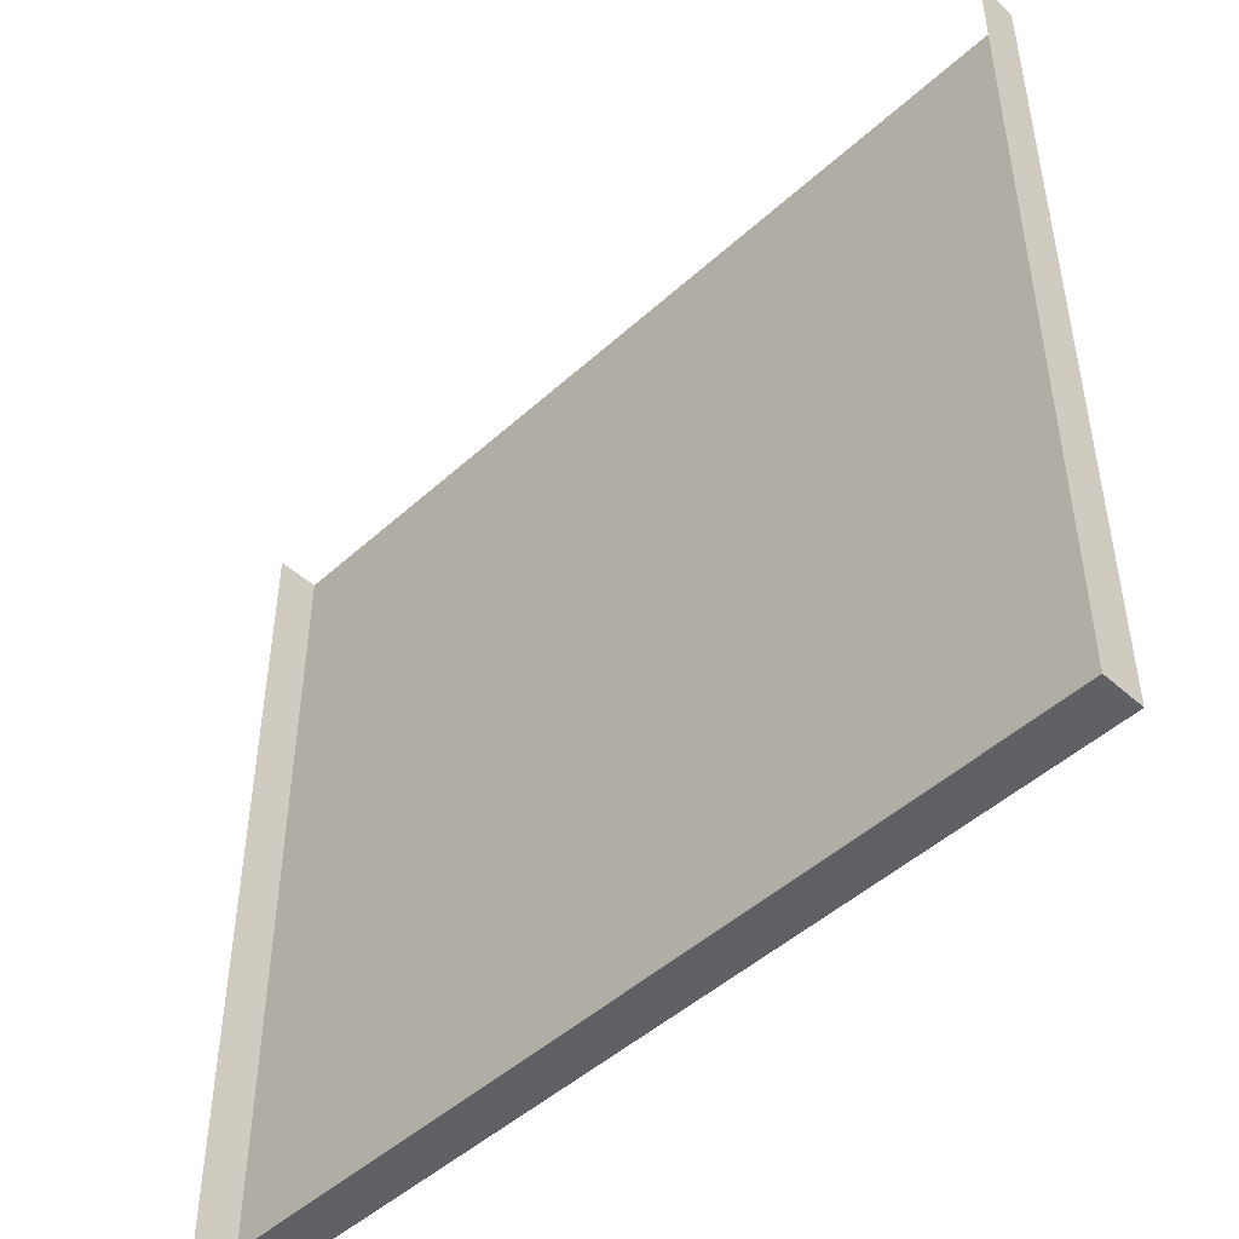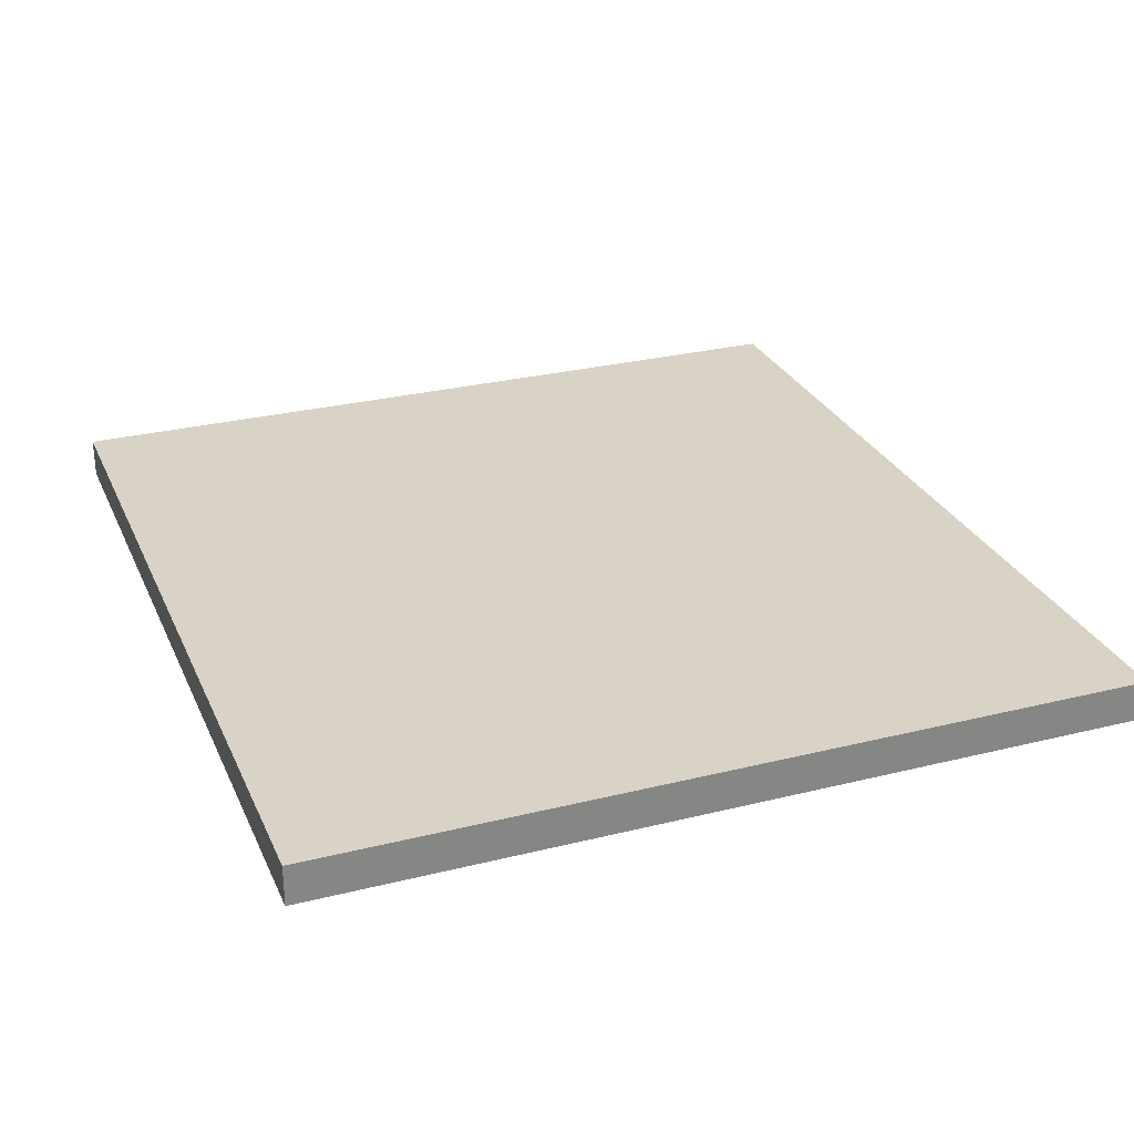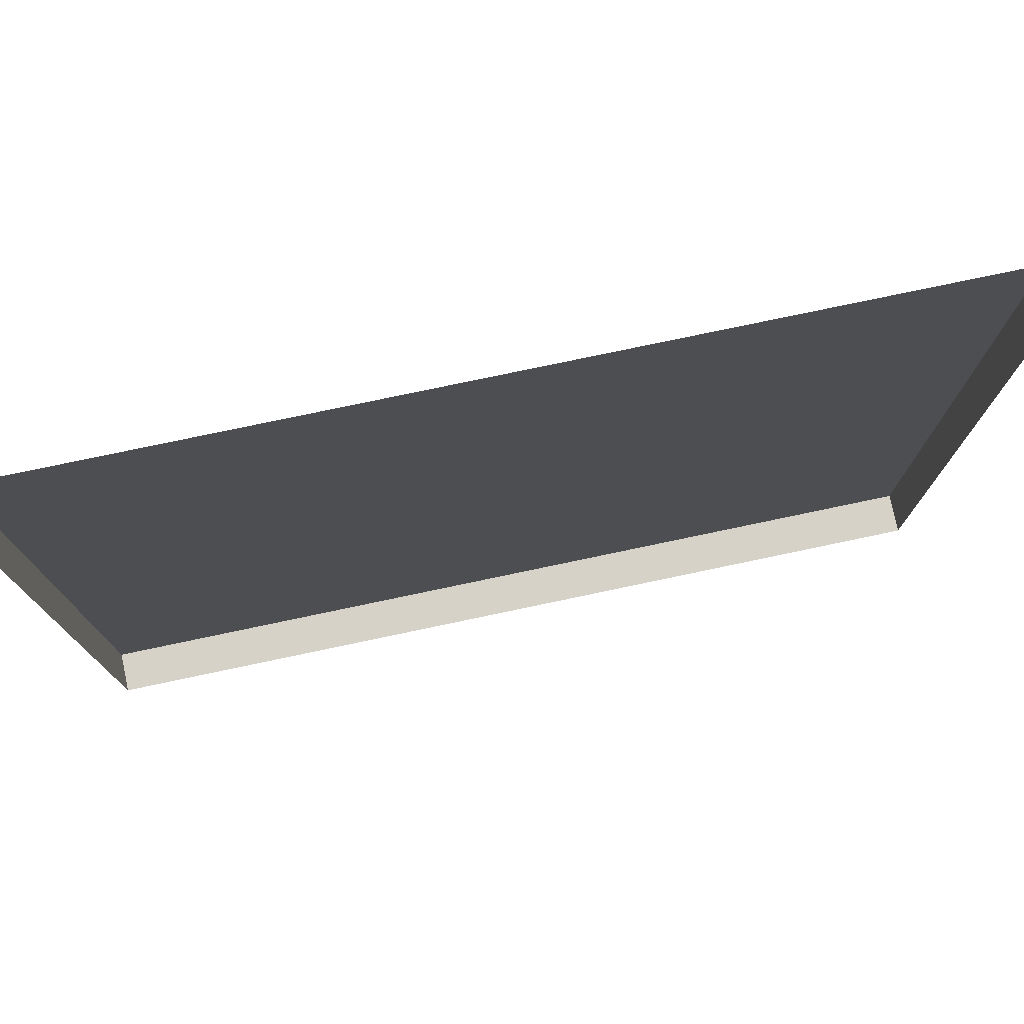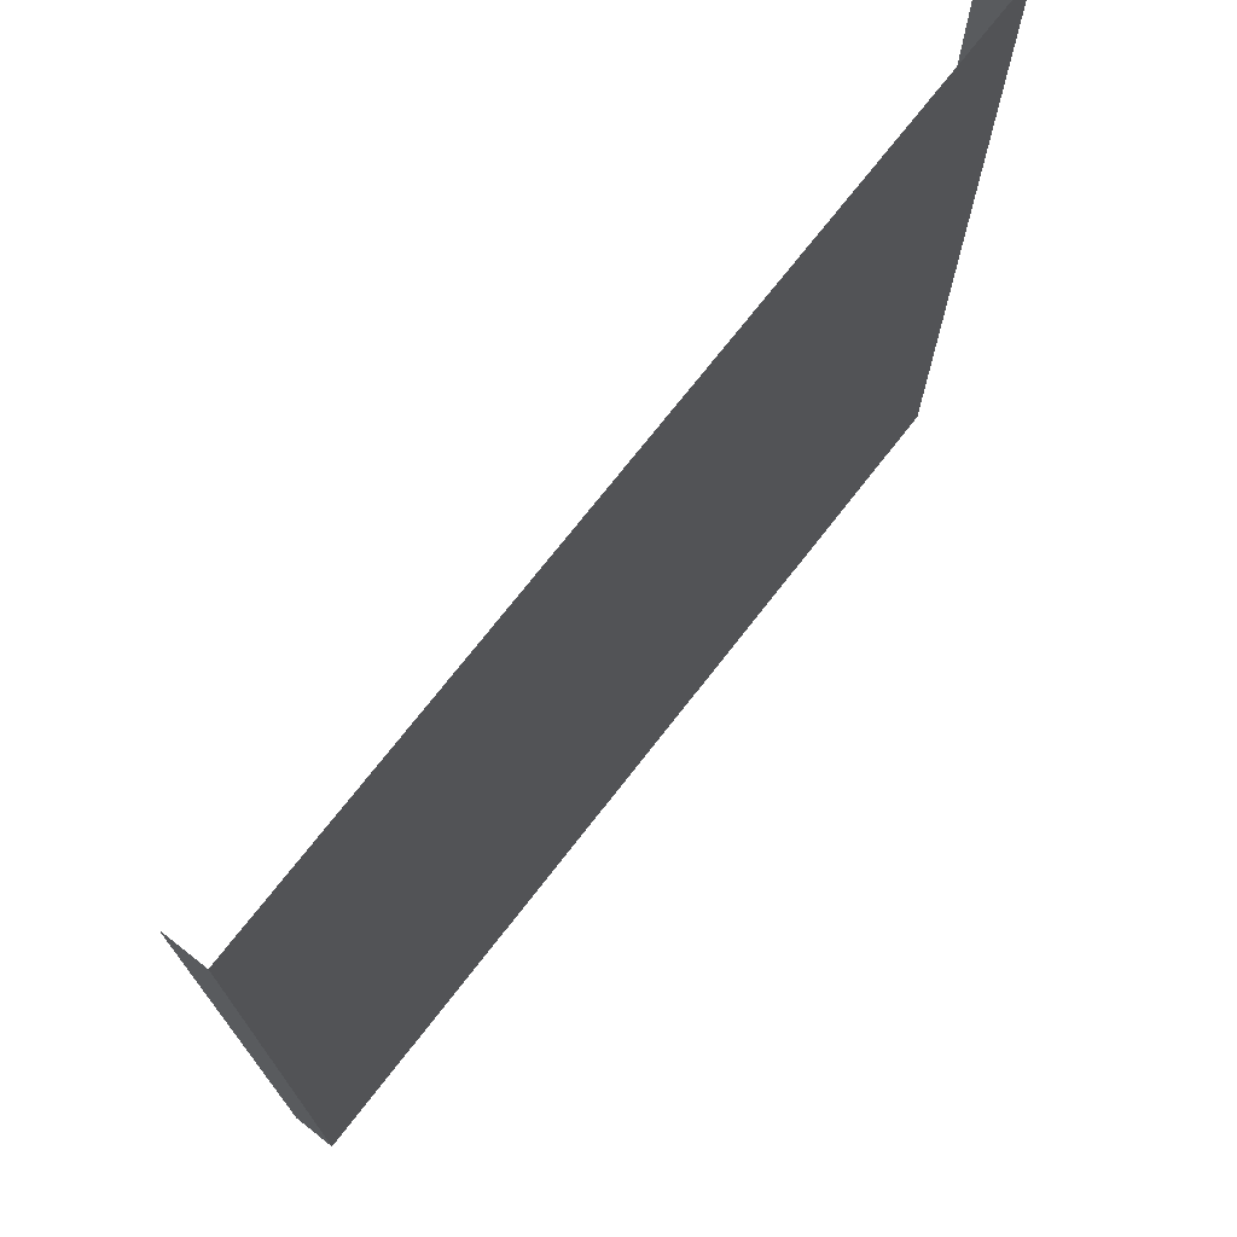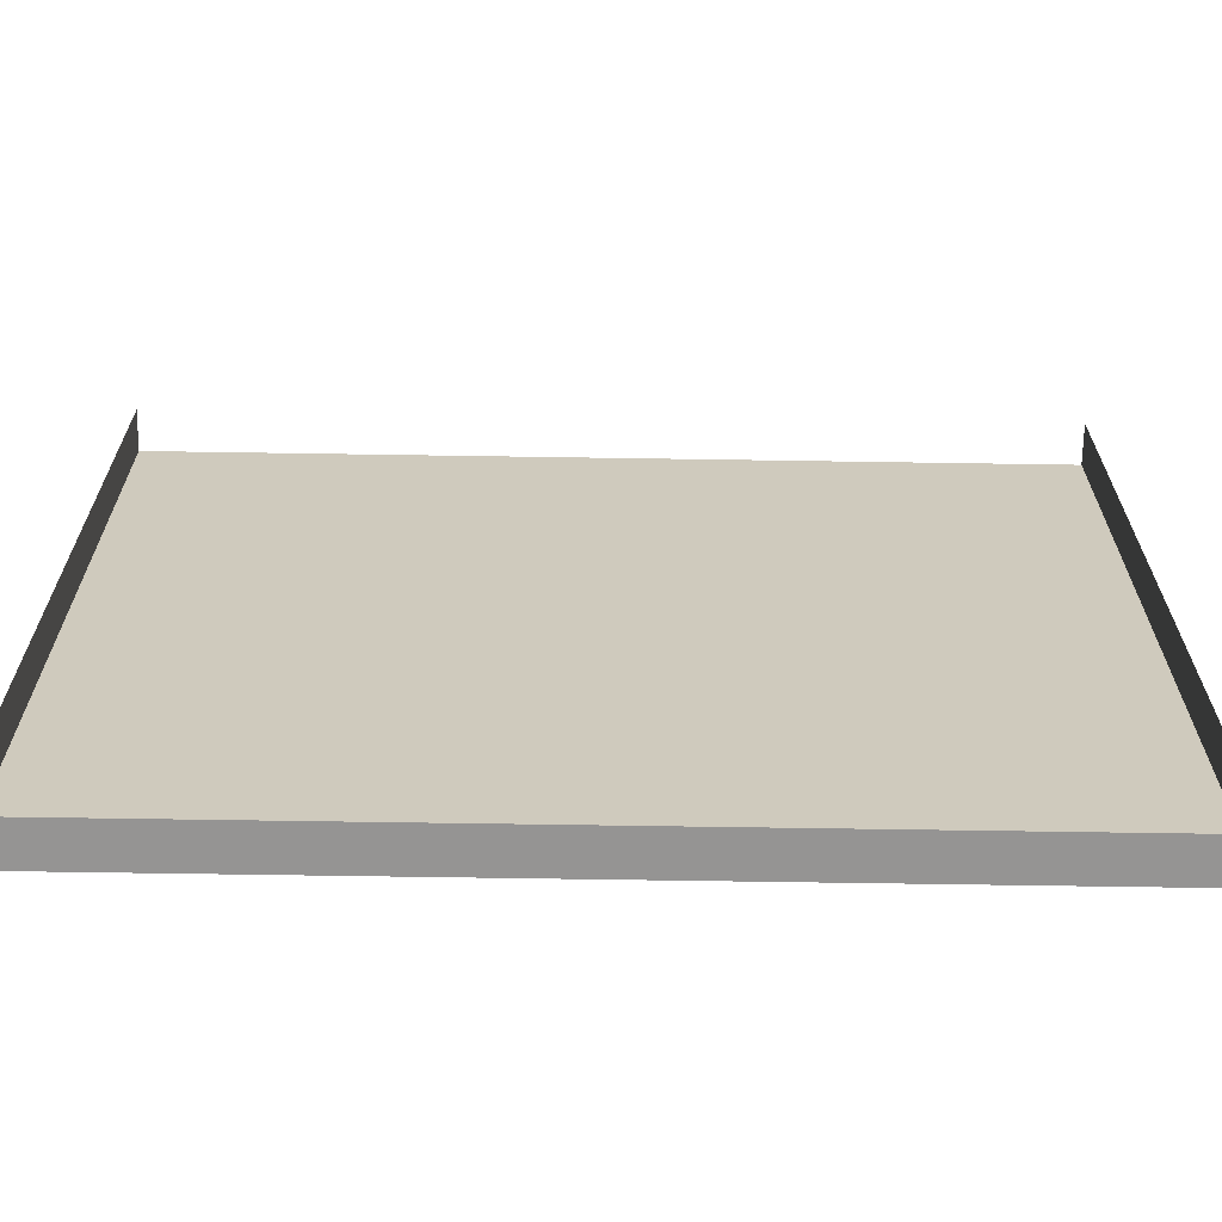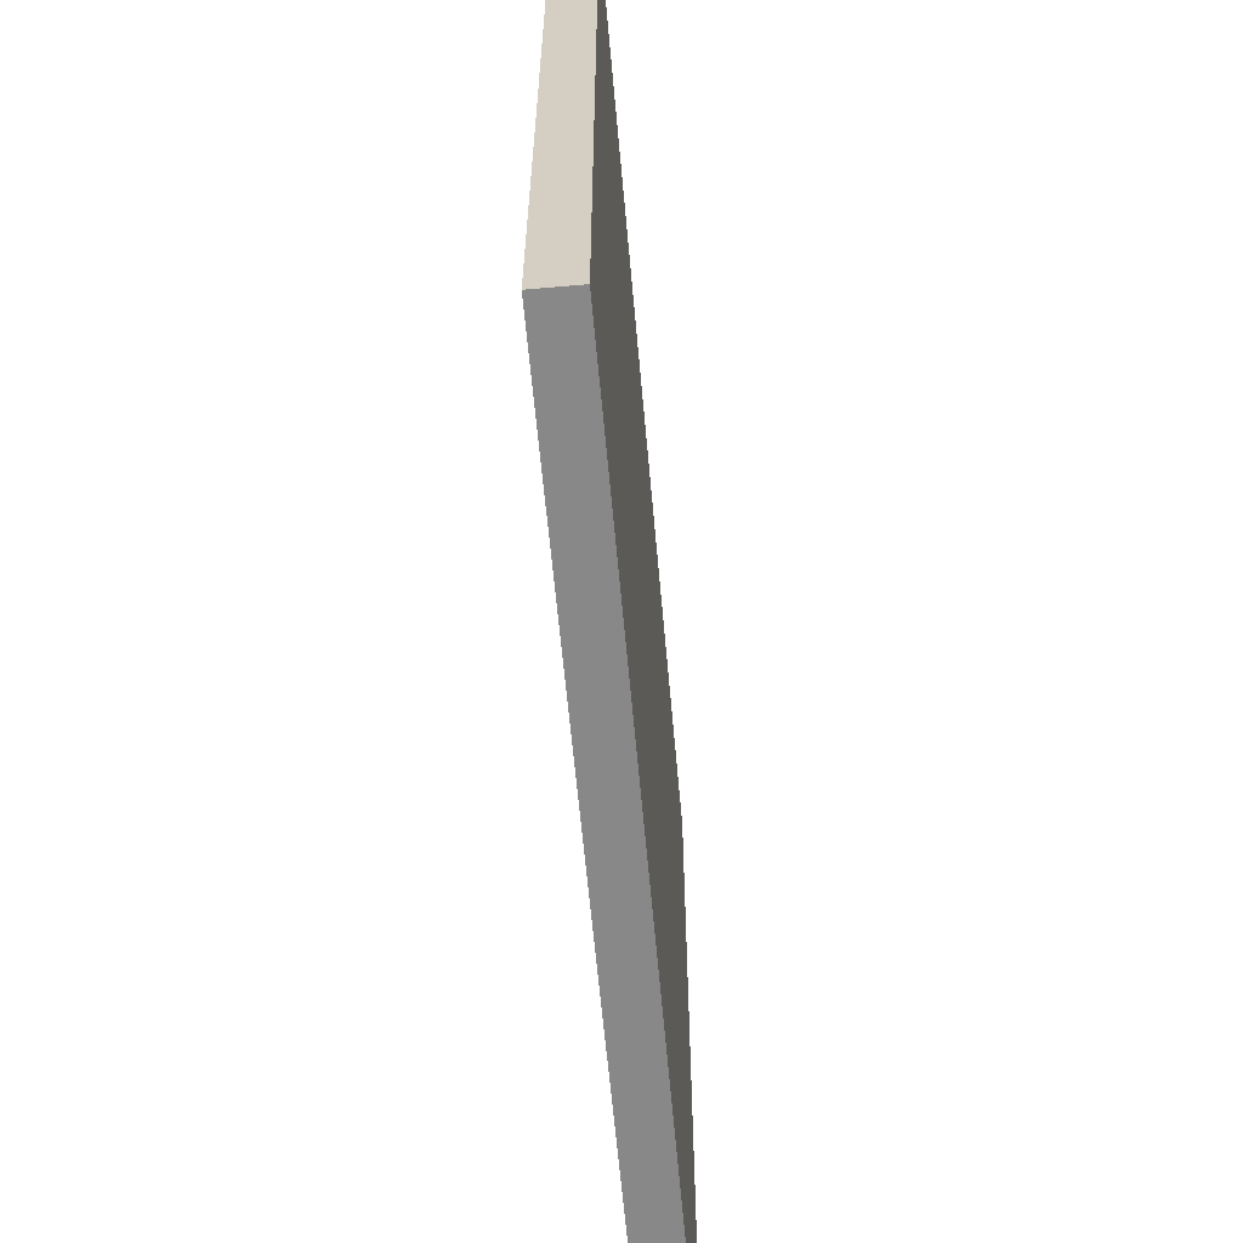
<metadata>
{"format":"obj","ext":"obj","renderer":"f3d","projection":"perspective","resolution":1024,"background":"white","views":[{"elev":-48.2,"azim":45.3,"up":"+Z"},{"elev":28.2,"azim":-110.6,"up":"+Y"},{"elev":77.5,"azim":-11.9,"up":"+Z"},{"elev":72.4,"azim":127.9,"up":"+Z"},{"elev":-67.1,"azim":-0.9,"up":"+Z"},{"elev":-62.7,"azim":95.1,"up":"+Z"}]}
</metadata>
<code>
o Cube.003_Cube.004
v 1.898 3.17 -5.094
v -1.898 3.17 -5.094
v -1.898 3.17 -1.51
v 1.898 3.17 -1.51
v 1.898 3.346 -5.094
v -1.898 3.346 -5.094
v -1.898 3.346 -1.51
v 1.898 3.346 -1.51
f 5 6 7 8
f 2 3 7 6
f 1 2 6 5
f 4 1 5 8

</code>
